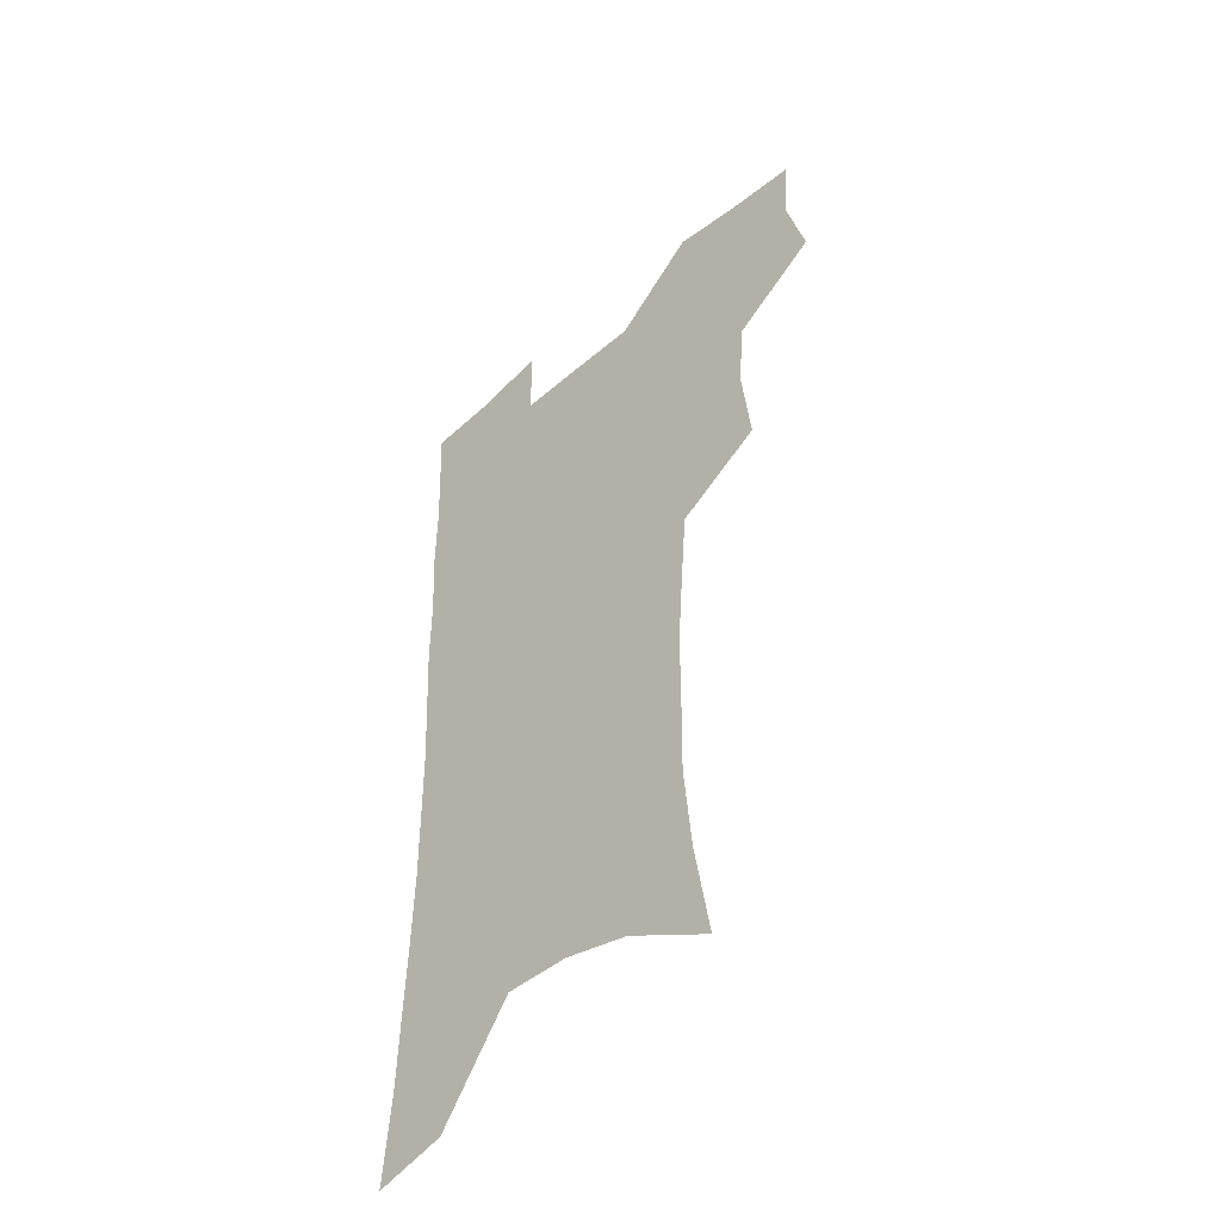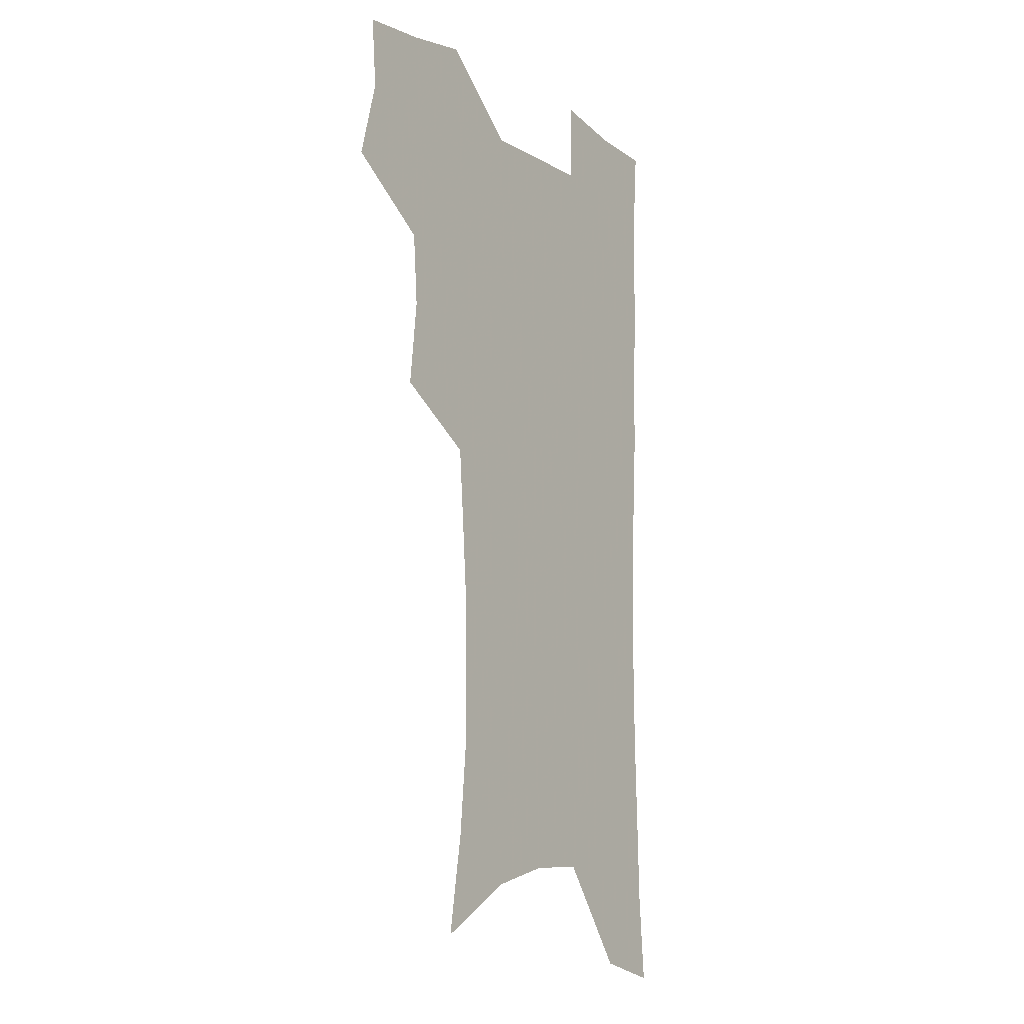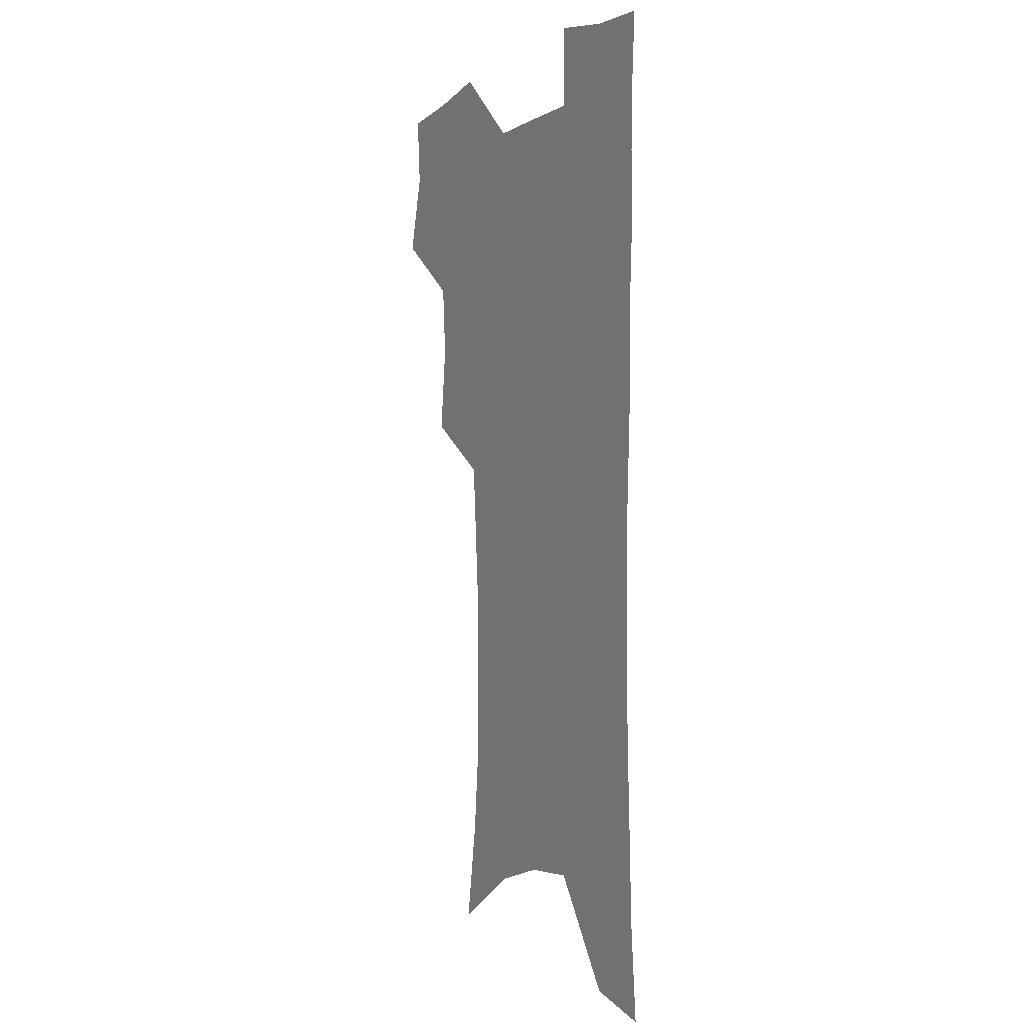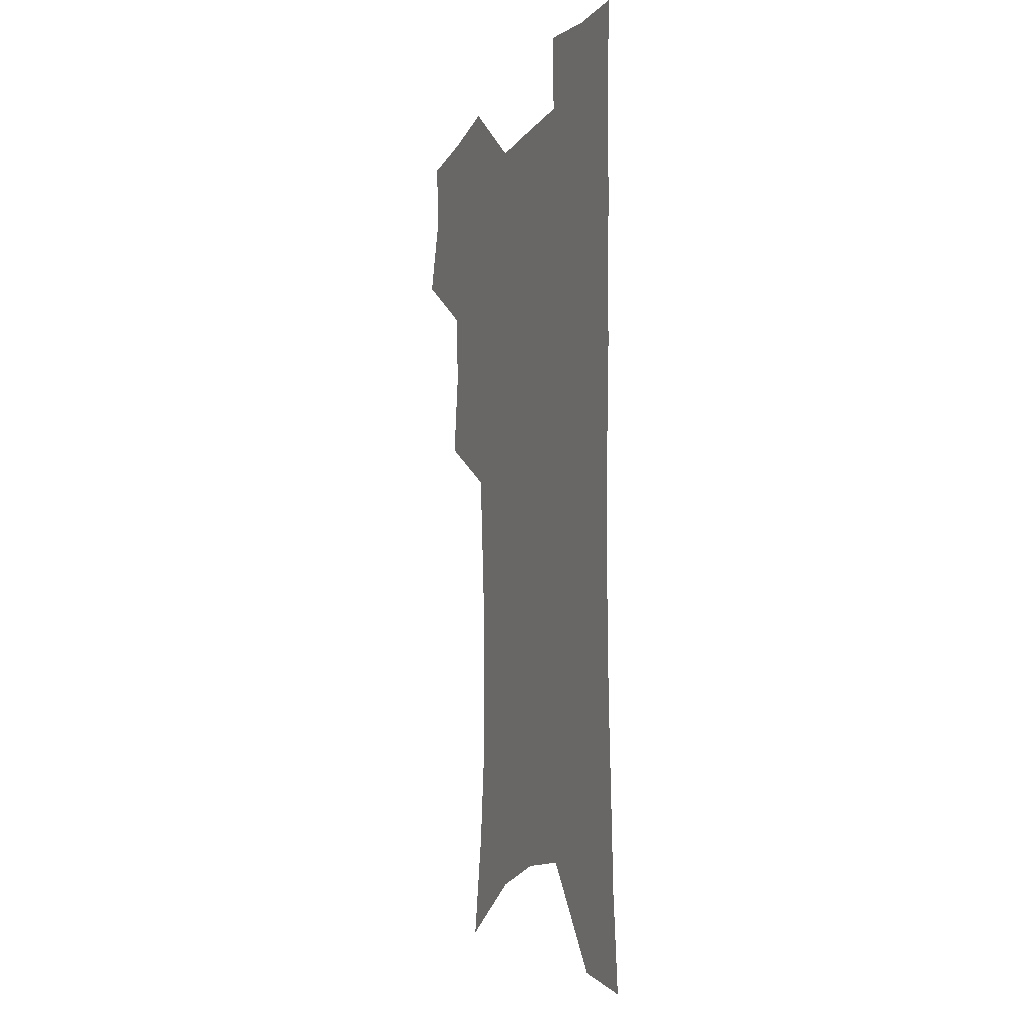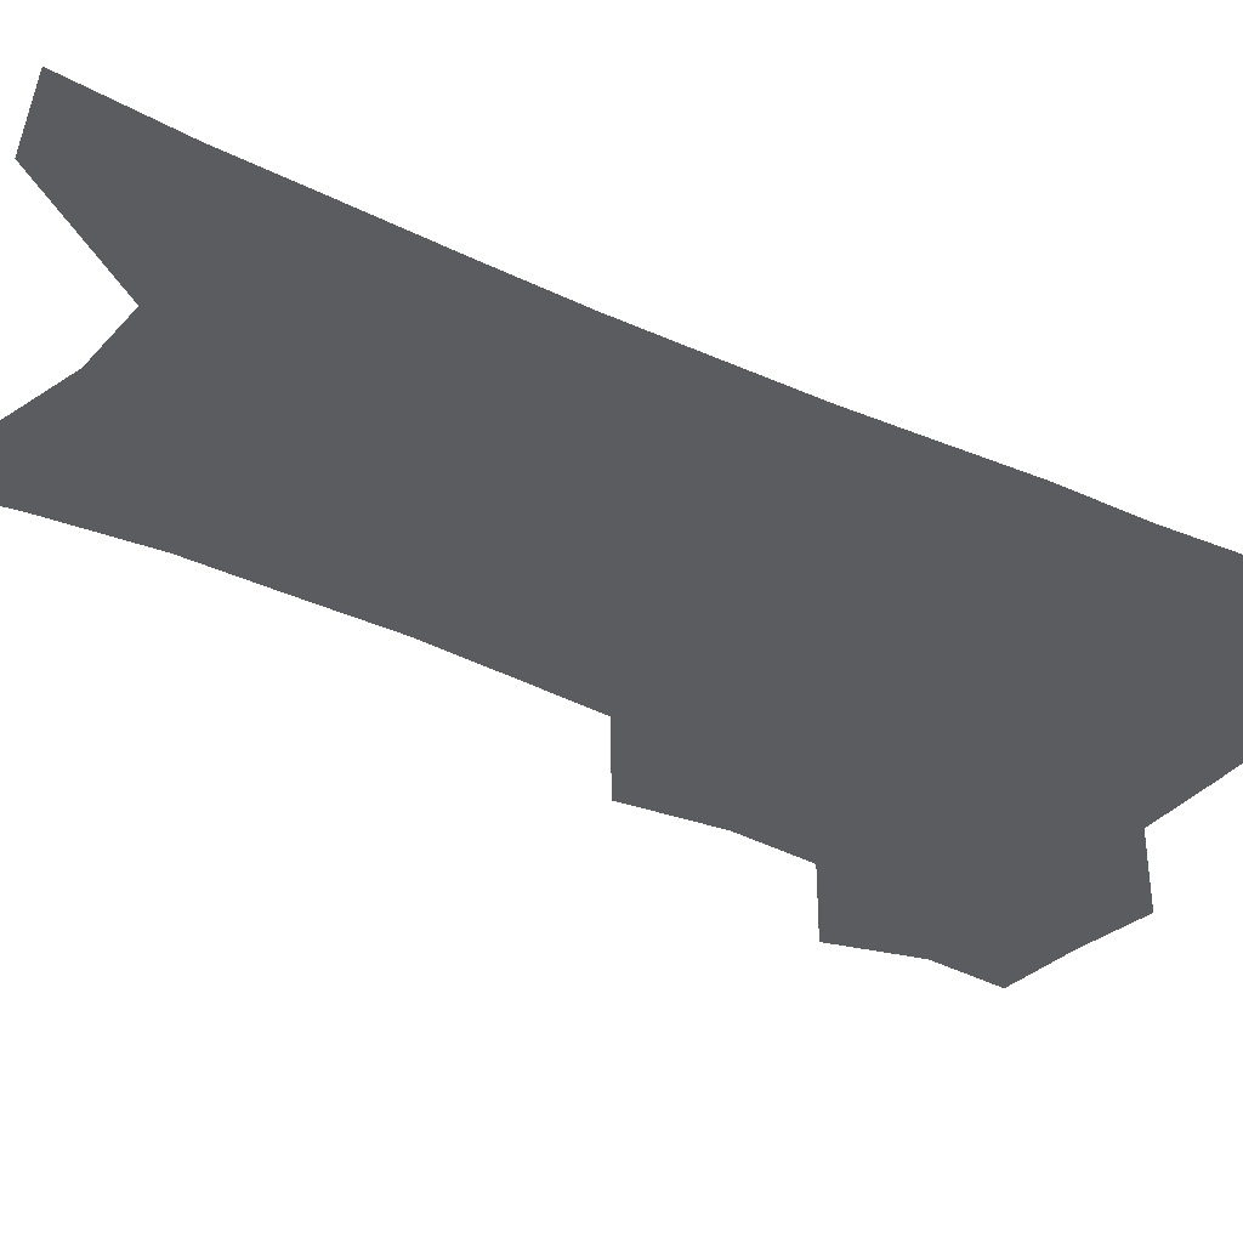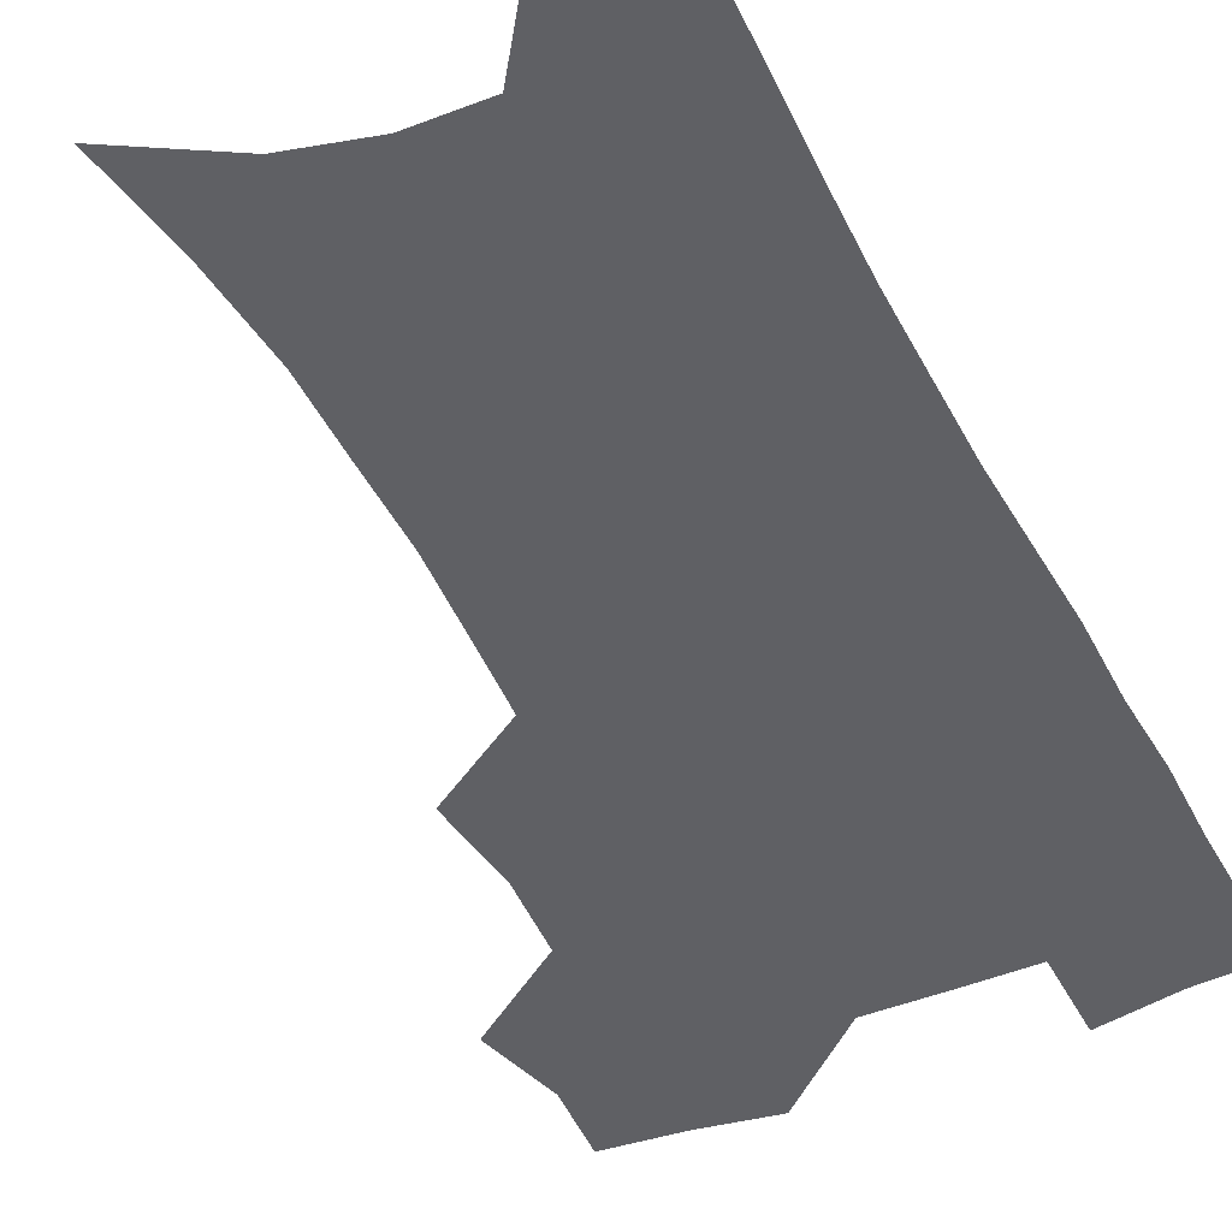
<metadata>
{"format":"obj","ext":"obj","renderer":"f3d","projection":"perspective","resolution":1024,"background":"white","views":[{"elev":-48.3,"azim":-136.1,"up":"+Y"},{"elev":-10.8,"azim":-54.3,"up":"+Y"},{"elev":-2.8,"azim":62.6,"up":"+Y"},{"elev":-11.5,"azim":67.8,"up":"+Y"},{"elev":-33.6,"azim":57.2,"up":"+Z"},{"elev":-44.8,"azim":25.6,"up":"+Z"}]}
</metadata>
<code>
v 475.5 503.2 0
v 483.8 535.4 0
v 481.6 564.4 0
v 509.4 411.7 0
v 513.2 447 0
v 511.1 476.9 0
v 517.4 509.4 0
v 514.8 537.5 0
v 511.2 567 0
v 539.4 183.8 0
v 546 224.8 0
v 549.3 261.3 0
v 548.9 293 0
v 548.9 326.9 0
v 546.7 357.8 0
v 544.4 388.8 0
v 546.1 422.9 0
v 545.1 452.3 0
v 546.2 482.3 0
v 546.4 510.8 0
v 544.3 539.5 0
v 539.8 571.7 0
v 575.3 204.4 0
v 577.4 239.8 0
v 577.6 272.2 0
v 576.7 302.9 0
v 576.7 336 0
v 576.1 367.3 0
v 575.4 397.6 0
v 574.6 426.4 0
v 574.6 455.3 0
v 575.2 483.8 0
v 576.2 511.7 0
v 574.4 539.8 0
v 603.4 211.6 0
v 603.5 244.1 0
v 603.6 278 0
v 603.2 309.3 0
v 602.7 339.6 0
v 602.5 369.8 0
v 602.5 400.7 0
v 602.8 430 0
v 603.1 457.8 0
v 603.1 484.7 0
v 603.4 512.2 0
v 603 539.9 0
v 630.1 212.2 0
v 629.1 247.6 0
v 628.7 279.6 0
v 628.4 310.3 0
v 628.1 341 0
v 628.7 368.2 0
v 628.5 400.9 0
v 629.1 429.1 0
v 629.3 457.6 0
v 630.5 484.2 0
v 630.8 512.2 0
v 631.2 539.7 0
v 631.4 573.4 0
v 660 169 0
v 656.8 208 0
v 655.2 243 0
v 654.1 276 0
v 654.4 306.2 0
v 653.6 338.4 0
v 654.8 366.8 0
v 656.4 395.4 0
v 655.9 426.7 0
v 657.3 454.7 0
v 658.2 482.8 0
v 658.2 511.4 0
v 659.4 538.8 0
v 661.9 567.3 0
v 688.6 161.7 0
v 685.6 198.8 0
v 684.5 232 0
v 683.3 265.1 0
v 682.6 297.3 0
v 682.8 328.5 0
v 683.2 359.4 0
v 684.6 389.4 0
v 686.1 419.4 0
v 686.1 450.6 0
v 687.7 479.4 0
v 687.4 509.1 0
v 688.2 537.4 0
v 690.1 565.3 0
f 6 7 1
f 1 7 2
f 7 8 2
f 2 8 3
f 8 9 3
f 16 17 4
f 4 17 5
f 17 18 5
f 5 18 6
f 18 19 6
f 6 19 7
f 19 20 7
f 7 20 8
f 20 21 8
f 8 21 9
f 21 22 9
f 10 23 11
f 23 24 11
f 11 24 12
f 24 25 12
f 12 25 13
f 25 26 13
f 13 26 14
f 26 27 14
f 14 27 15
f 27 28 15
f 15 28 16
f 28 29 16
f 16 29 17
f 29 30 17
f 17 30 18
f 30 31 18
f 18 31 19
f 31 32 19
f 19 32 20
f 32 33 20
f 20 33 21
f 33 34 21
f 21 34 22
f 23 35 24
f 35 36 24
f 24 36 25
f 36 37 25
f 25 37 26
f 37 38 26
f 26 38 27
f 38 39 27
f 27 39 28
f 39 40 28
f 28 40 29
f 40 41 29
f 29 41 30
f 41 42 30
f 30 42 31
f 42 43 31
f 31 43 32
f 43 44 32
f 32 44 33
f 44 45 33
f 33 45 34
f 45 46 34
f 35 47 36
f 47 48 36
f 36 48 37
f 48 49 37
f 37 49 38
f 49 50 38
f 38 50 39
f 50 51 39
f 39 51 40
f 51 52 40
f 40 52 41
f 52 53 41
f 41 53 42
f 53 54 42
f 42 54 43
f 54 55 43
f 43 55 44
f 55 56 44
f 44 56 45
f 56 57 45
f 45 57 46
f 57 58 46
f 60 61 47
f 47 61 48
f 61 62 48
f 48 62 49
f 62 63 49
f 49 63 50
f 63 64 50
f 50 64 51
f 64 65 51
f 51 65 52
f 65 66 52
f 52 66 53
f 66 67 53
f 53 67 54
f 67 68 54
f 54 68 55
f 68 69 55
f 55 69 56
f 69 70 56
f 56 70 57
f 70 71 57
f 57 71 58
f 71 72 58
f 58 72 59
f 72 73 59
f 60 74 61
f 74 75 61
f 61 75 62
f 75 76 62
f 62 76 63
f 76 77 63
f 63 77 64
f 77 78 64
f 64 78 65
f 78 79 65
f 65 79 66
f 79 80 66
f 66 80 67
f 80 81 67
f 67 81 68
f 81 82 68
f 68 82 69
f 82 83 69
f 69 83 70
f 83 84 70
f 70 84 71
f 84 85 71
f 71 85 72
f 85 86 72
f 72 86 73
f 86 87 73

</code>
